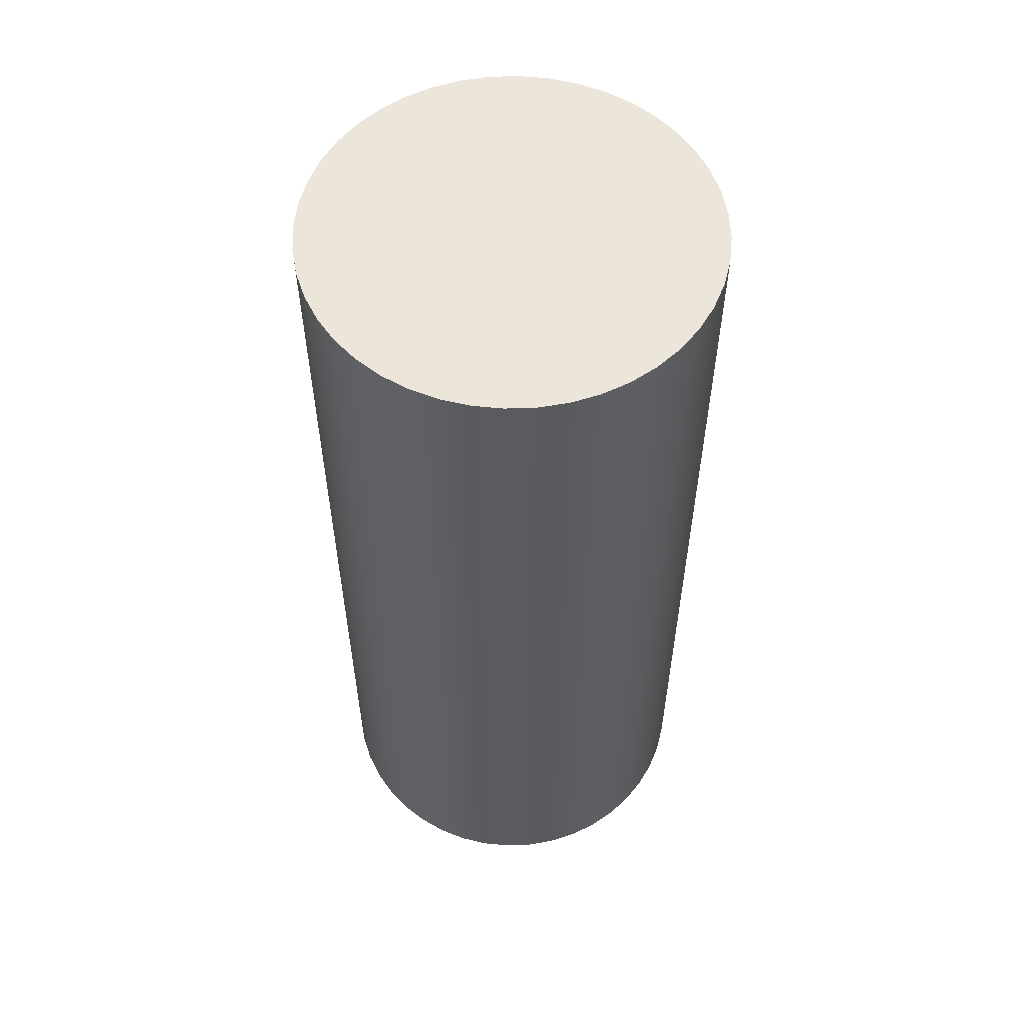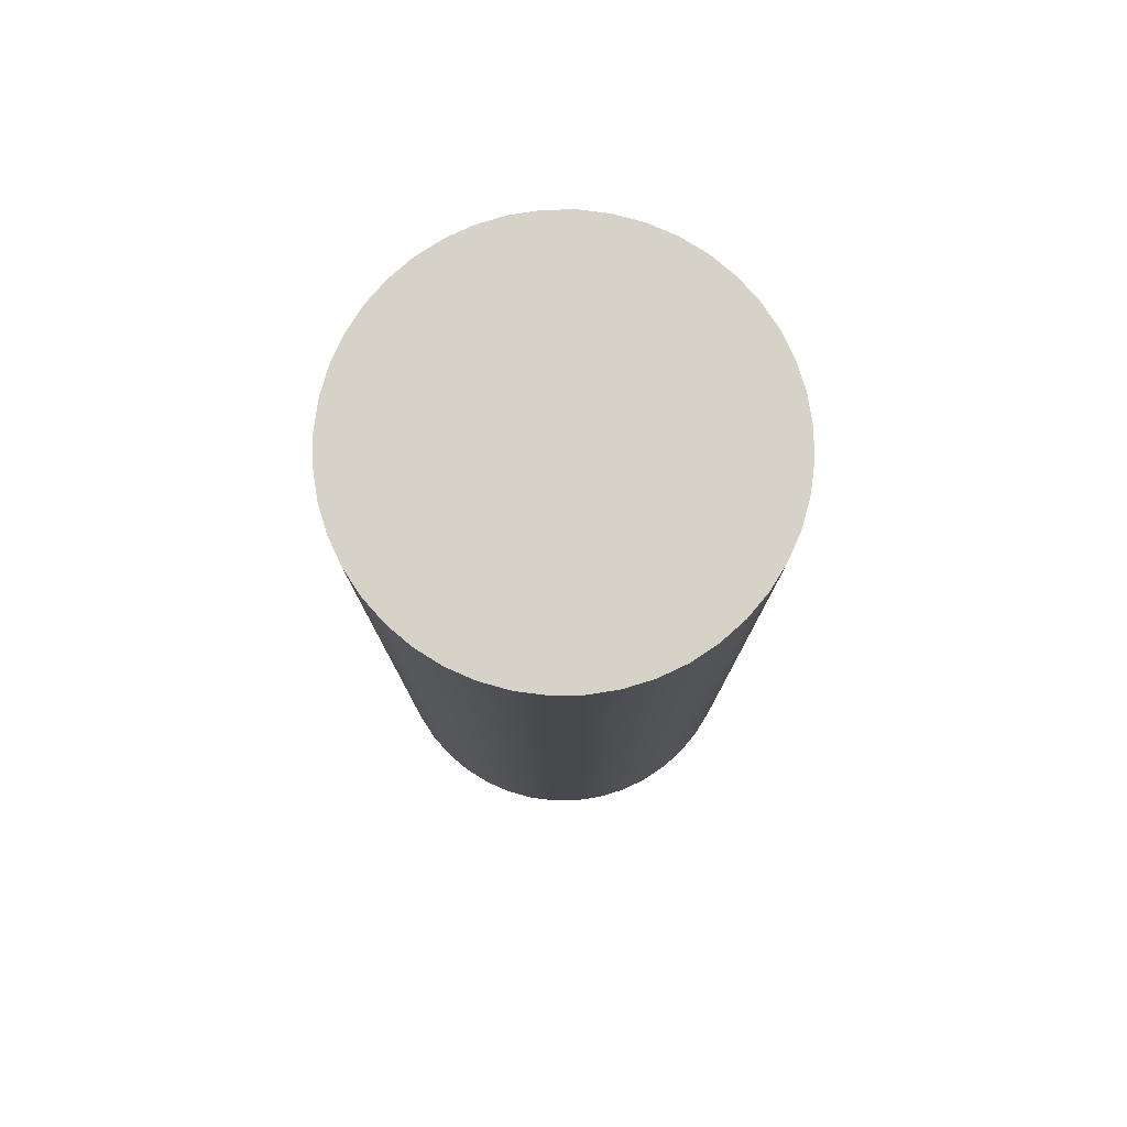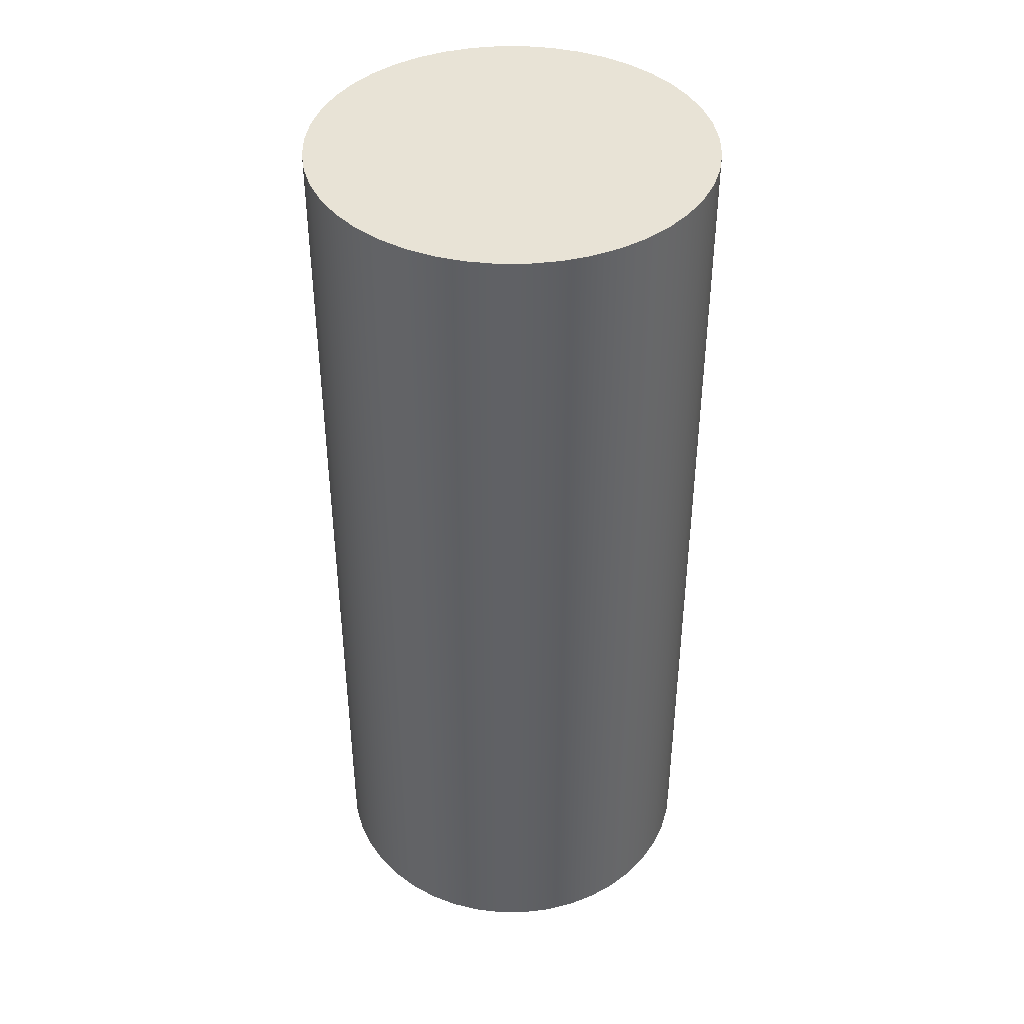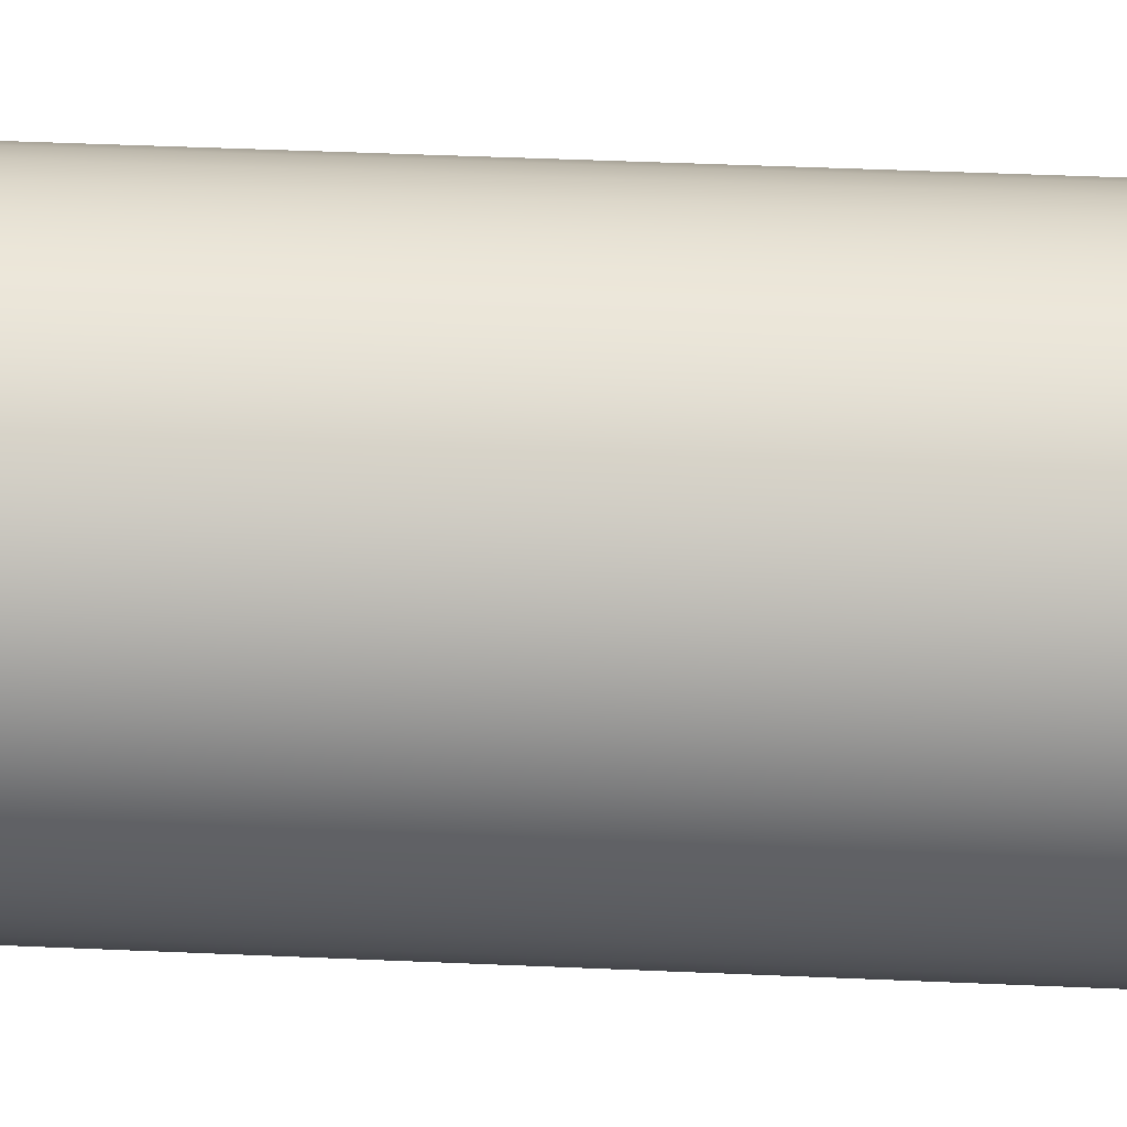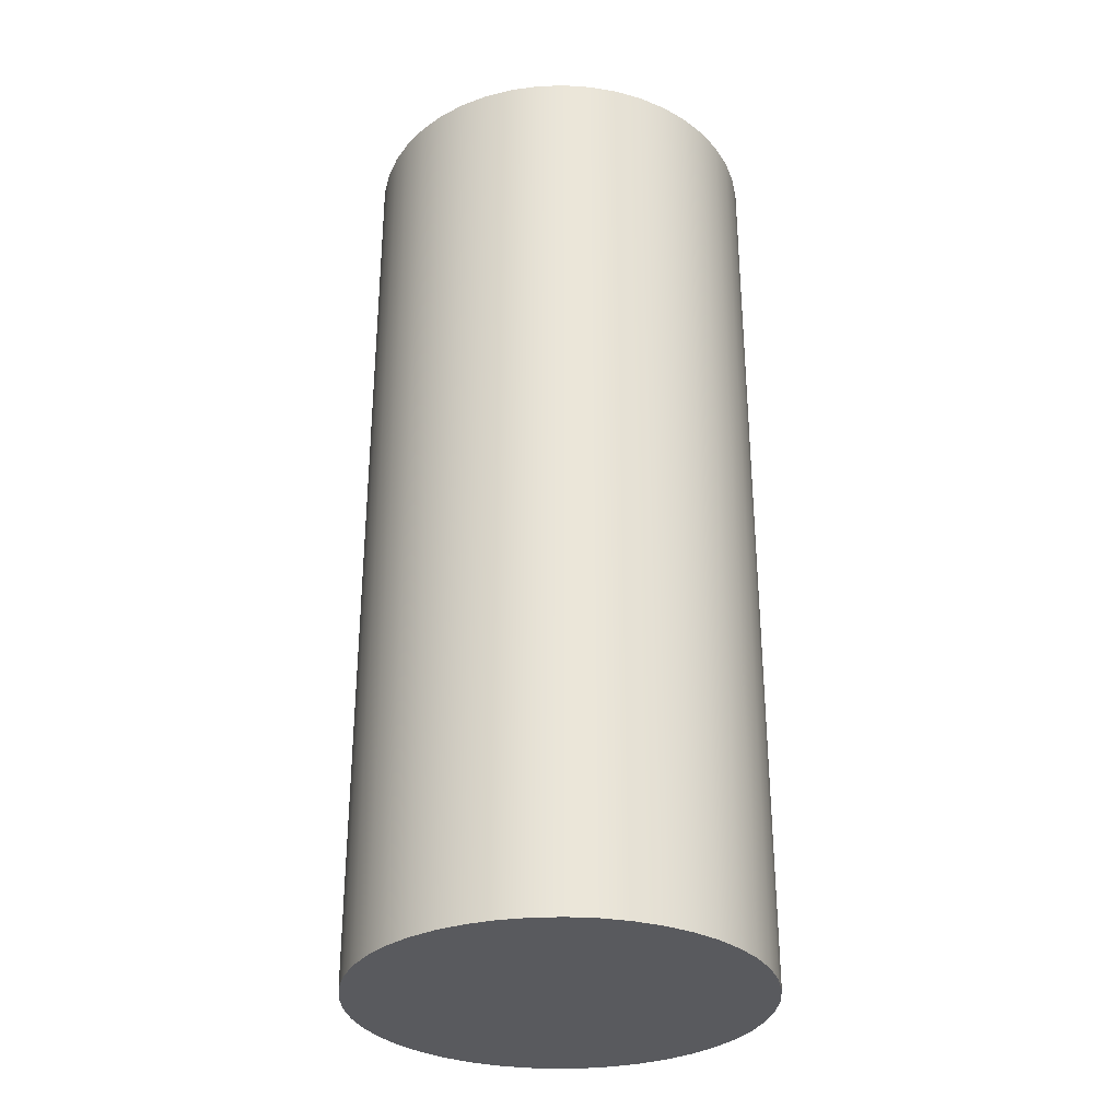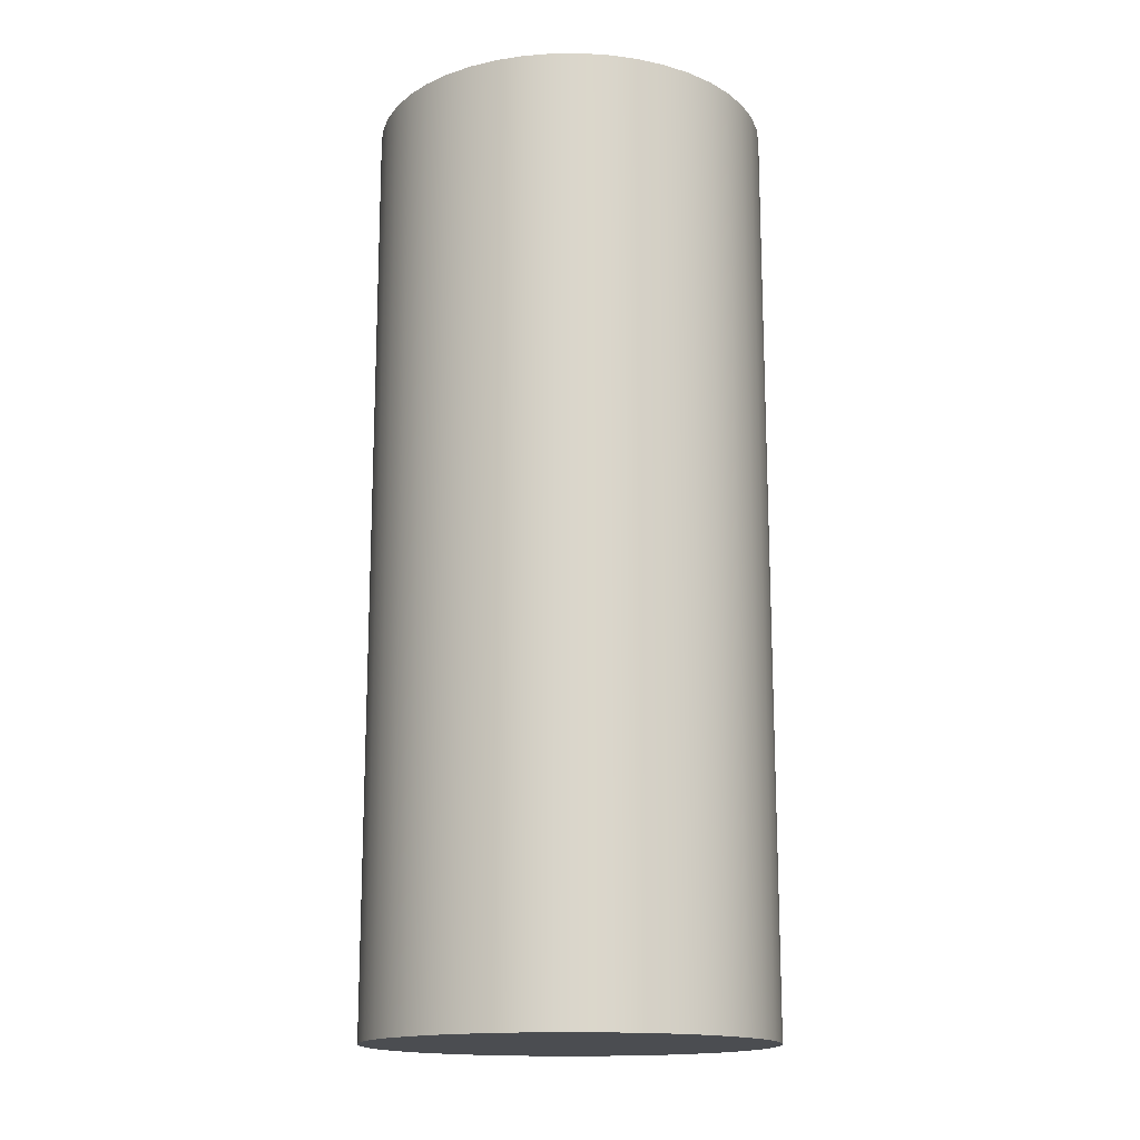
<metadata>
{"format":"obj","ext":"obj","renderer":"f3d","projection":"perspective","resolution":1024,"background":"white","views":[{"elev":56.8,"azim":-30.8,"up":"+Z"},{"elev":78.5,"azim":19.7,"up":"+Z"},{"elev":41.5,"azim":151.3,"up":"+Z"},{"elev":47.0,"azim":92.8,"up":"+Y"},{"elev":-31.5,"azim":-99.4,"up":"+Z"},{"elev":-15.9,"azim":86.6,"up":"+Z"}]}
</metadata>
<code>
v -1.5 -1.837e-16 -3.5
v -1.485 0.2135 -3.5
v -1.439 0.4226 -3.5
v -1.364 0.6231 -3.5
v -1.262 0.811 -3.5
v -1.134 0.9823 -3.5
v -0.9823 1.134 -3.5
v -0.811 1.262 -3.5
v -0.6231 1.364 -3.5
v -0.4226 1.439 -3.5
v -0.2135 1.485 -3.5
v 9.185e-17 1.5 -3.5
v 0.2135 1.485 -3.5
v 0.4226 1.439 -3.5
v 0.6231 1.364 -3.5
v 0.811 1.262 -3.5
v 0.9823 1.134 -3.5
v 1.134 0.9823 -3.5
v 1.262 0.811 -3.5
v 1.364 0.6231 -3.5
v 1.439 0.4226 -3.5
v 1.485 0.2135 -3.5
v 1.5 0 -3.5
v 1.485 -0.2135 -3.5
v 1.439 -0.4226 -3.5
v 1.364 -0.6231 -3.5
v 1.262 -0.811 -3.5
v 1.134 -0.9823 -3.5
v 0.9823 -1.134 -3.5
v 0.811 -1.262 -3.5
v 0.6231 -1.364 -3.5
v 0.4226 -1.439 -3.5
v 0.2135 -1.485 -3.5
v 9.185e-17 -1.5 -3.5
v -0.2135 -1.485 -3.5
v -0.4226 -1.439 -3.5
v -0.6231 -1.364 -3.5
v -0.811 -1.262 -3.5
v -0.9823 -1.134 -3.5
v -1.134 -0.9823 -3.5
v -1.262 -0.811 -3.5
v -1.364 -0.6231 -3.5
v -1.439 -0.4226 -3.5
v -1.485 -0.2135 -3.5
v -1.5 -1.837e-16 -3.5
v -1.485 -0.2135 -3.5
v -1.439 -0.4226 -3.5
v -1.364 -0.6231 -3.5
v -1.262 -0.811 -3.5
v -1.134 -0.9823 -3.5
v -0.9823 -1.134 -3.5
v -0.811 -1.262 -3.5
v -0.6231 -1.364 -3.5
v -0.4226 -1.439 -3.5
v -0.2135 -1.485 -3.5
v 9.185e-17 -1.5 -3.5
v 0.2135 -1.485 -3.5
v 0.4226 -1.439 -3.5
v 0.6231 -1.364 -3.5
v 0.811 -1.262 -3.5
v 0.9823 -1.134 -3.5
v 1.134 -0.9823 -3.5
v 1.262 -0.811 -3.5
v 1.364 -0.6231 -3.5
v 1.439 -0.4226 -3.5
v 1.485 -0.2135 -3.5
v 1.5 0 -3.5
v 1.485 0.2135 -3.5
v 1.439 0.4226 -3.5
v 1.364 0.6231 -3.5
v 1.262 0.811 -3.5
v 1.134 0.9823 -3.5
v 0.9823 1.134 -3.5
v 0.811 1.262 -3.5
v 0.6231 1.364 -3.5
v 0.4226 1.439 -3.5
v 0.2135 1.485 -3.5
v 9.185e-17 1.5 -3.5
v -0.2135 1.485 -3.5
v -0.4226 1.439 -3.5
v -0.6231 1.364 -3.5
v -0.811 1.262 -3.5
v -0.9823 1.134 -3.5
v -1.134 0.9823 -3.5
v -1.262 0.811 -3.5
v -1.364 0.6231 -3.5
v -1.439 0.4226 -3.5
v -1.485 0.2135 -3.5
v -1.5 -1.837e-16 3.5
v -1.485 0.2135 3.5
v -1.439 0.4226 3.5
v -1.364 0.6231 3.5
v -1.262 0.811 3.5
v -1.134 0.9823 3.5
v -0.9823 1.134 3.5
v -0.811 1.262 3.5
v -0.6231 1.364 3.5
v -0.4226 1.439 3.5
v -0.2135 1.485 3.5
v 9.185e-17 1.5 3.5
v 0.2135 1.485 3.5
v 0.4226 1.439 3.5
v 0.6231 1.364 3.5
v 0.811 1.262 3.5
v 0.9823 1.134 3.5
v 1.134 0.9823 3.5
v 1.262 0.811 3.5
v 1.364 0.6231 3.5
v 1.439 0.4226 3.5
v 1.485 0.2135 3.5
v 1.5 0 3.5
v 1.485 -0.2135 3.5
v 1.439 -0.4226 3.5
v 1.364 -0.6231 3.5
v 1.262 -0.811 3.5
v 1.134 -0.9823 3.5
v 0.9823 -1.134 3.5
v 0.811 -1.262 3.5
v 0.6231 -1.364 3.5
v 0.4226 -1.439 3.5
v 0.2135 -1.485 3.5
v 9.185e-17 -1.5 3.5
v -0.2135 -1.485 3.5
v -0.4226 -1.439 3.5
v -0.6231 -1.364 3.5
v -0.811 -1.262 3.5
v -0.9823 -1.134 3.5
v -1.134 -0.9823 3.5
v -1.262 -0.811 3.5
v -1.364 -0.6231 3.5
v -1.439 -0.4226 3.5
v -1.485 -0.2135 3.5
v -1.5 -1.837e-16 -3.5
v -1.5 -1.837e-16 3.5
v -1.5 -1.837e-16 3.5
v -1.485 -0.2135 3.5
v -1.439 -0.4226 3.5
v -1.364 -0.6231 3.5
v -1.262 -0.811 3.5
v -1.134 -0.9823 3.5
v -0.9823 -1.134 3.5
v -0.811 -1.262 3.5
v -0.6231 -1.364 3.5
v -0.4226 -1.439 3.5
v -0.2135 -1.485 3.5
v 9.185e-17 -1.5 3.5
v 0.2135 -1.485 3.5
v 0.4226 -1.439 3.5
v 0.6231 -1.364 3.5
v 0.811 -1.262 3.5
v 0.9823 -1.134 3.5
v 1.134 -0.9823 3.5
v 1.262 -0.811 3.5
v 1.364 -0.6231 3.5
v 1.439 -0.4226 3.5
v 1.485 -0.2135 3.5
v 1.5 0 3.5
v 1.485 0.2135 3.5
v 1.439 0.4226 3.5
v 1.364 0.6231 3.5
v 1.262 0.811 3.5
v 1.134 0.9823 3.5
v 0.9823 1.134 3.5
v 0.811 1.262 3.5
v 0.6231 1.364 3.5
v 0.4226 1.439 3.5
v 0.2135 1.485 3.5
v 9.185e-17 1.5 3.5
v -0.2135 1.485 3.5
v -0.4226 1.439 3.5
v -0.6231 1.364 3.5
v -0.811 1.262 3.5
v -0.9823 1.134 3.5
v -1.134 0.9823 3.5
v -1.262 0.811 3.5
v -1.364 0.6231 3.5
v -1.439 0.4226 3.5
v -1.485 0.2135 3.5
g 6c43501e-e313-11ea-9750-54bf646e7e1f
f 2 22 1
f 1 22 23
f 1 23 44
f 44 23 24
f 44 24 43
f 43 24 25
f 43 25 42
f 42 25 26
f 42 26 41
f 41 26 27
f 41 27 40
f 40 27 28
f 40 28 39
f 39 28 29
f 39 29 38
f 38 29 30
f 38 30 37
f 37 30 31
f 37 31 36
f 36 31 32
f 36 32 35
f 35 32 33
f 35 33 34
f 22 2 21
f 21 2 3
f 21 3 20
f 20 3 4
f 20 4 19
f 19 4 5
f 19 5 18
f 18 5 6
f 18 6 17
f 17 6 7
f 17 7 16
f 16 7 8
f 16 8 15
f 15 8 9
f 15 9 14
f 14 9 10
f 14 10 13
f 13 10 11
f 13 11 12
g 6c437734-e313-11ea-ac75-54bf646e7e1f
f 46 132 45
f 45 132 134
f 133 89 88
f 88 89 90
f 88 90 91
f 46 47 132
f 132 47 131
f 131 47 48
f 131 48 130
f 130 48 49
f 130 49 129
f 129 49 50
f 129 50 128
f 128 50 51
f 128 51 127
f 127 51 52
f 127 52 126
f 126 52 53
f 126 53 125
f 125 53 54
f 125 54 124
f 124 54 55
f 124 55 123
f 123 55 56
f 123 56 122
f 122 56 57
f 122 57 121
f 121 57 58
f 121 58 120
f 120 58 59
f 120 59 119
f 119 59 60
f 119 60 118
f 118 60 61
f 118 61 117
f 117 61 62
f 117 62 116
f 116 62 63
f 116 63 115
f 115 63 64
f 115 64 114
f 114 64 65
f 114 65 113
f 113 65 66
f 113 66 112
f 112 66 67
f 112 67 111
f 111 67 68
f 111 68 110
f 110 68 69
f 110 69 109
f 109 69 70
f 109 70 108
f 108 70 71
f 108 71 107
f 107 71 72
f 107 72 106
f 106 72 73
f 106 73 105
f 105 73 74
f 105 74 104
f 104 74 75
f 104 75 103
f 103 75 76
f 103 76 102
f 102 76 77
f 102 77 101
f 101 77 78
f 101 78 100
f 100 78 79
f 100 79 99
f 99 79 80
f 99 80 98
f 98 80 81
f 98 81 97
f 97 81 82
f 97 82 96
f 96 82 83
f 96 83 95
f 95 83 84
f 95 84 94
f 94 84 85
f 94 85 93
f 93 85 86
f 93 86 92
f 92 86 87
f 92 87 91
f 91 87 88
g 6c439e48-e313-11ea-922d-54bf646e7e1f
f 136 156 135
f 135 156 157
f 135 157 178
f 178 157 158
f 178 158 177
f 177 158 159
f 177 159 176
f 176 159 160
f 176 160 175
f 175 160 161
f 175 161 174
f 174 161 162
f 174 162 173
f 173 162 163
f 173 163 172
f 172 163 164
f 172 164 171
f 171 164 165
f 171 165 170
f 170 165 166
f 170 166 169
f 169 166 167
f 169 167 168
f 156 136 155
f 155 136 137
f 155 137 154
f 154 137 138
f 154 138 153
f 153 138 139
f 153 139 152
f 152 139 140
f 152 140 151
f 151 140 141
f 151 141 150
f 150 141 142
f 150 142 149
f 149 142 143
f 149 143 148
f 148 143 144
f 148 144 147
f 147 144 145
f 147 145 146

</code>
